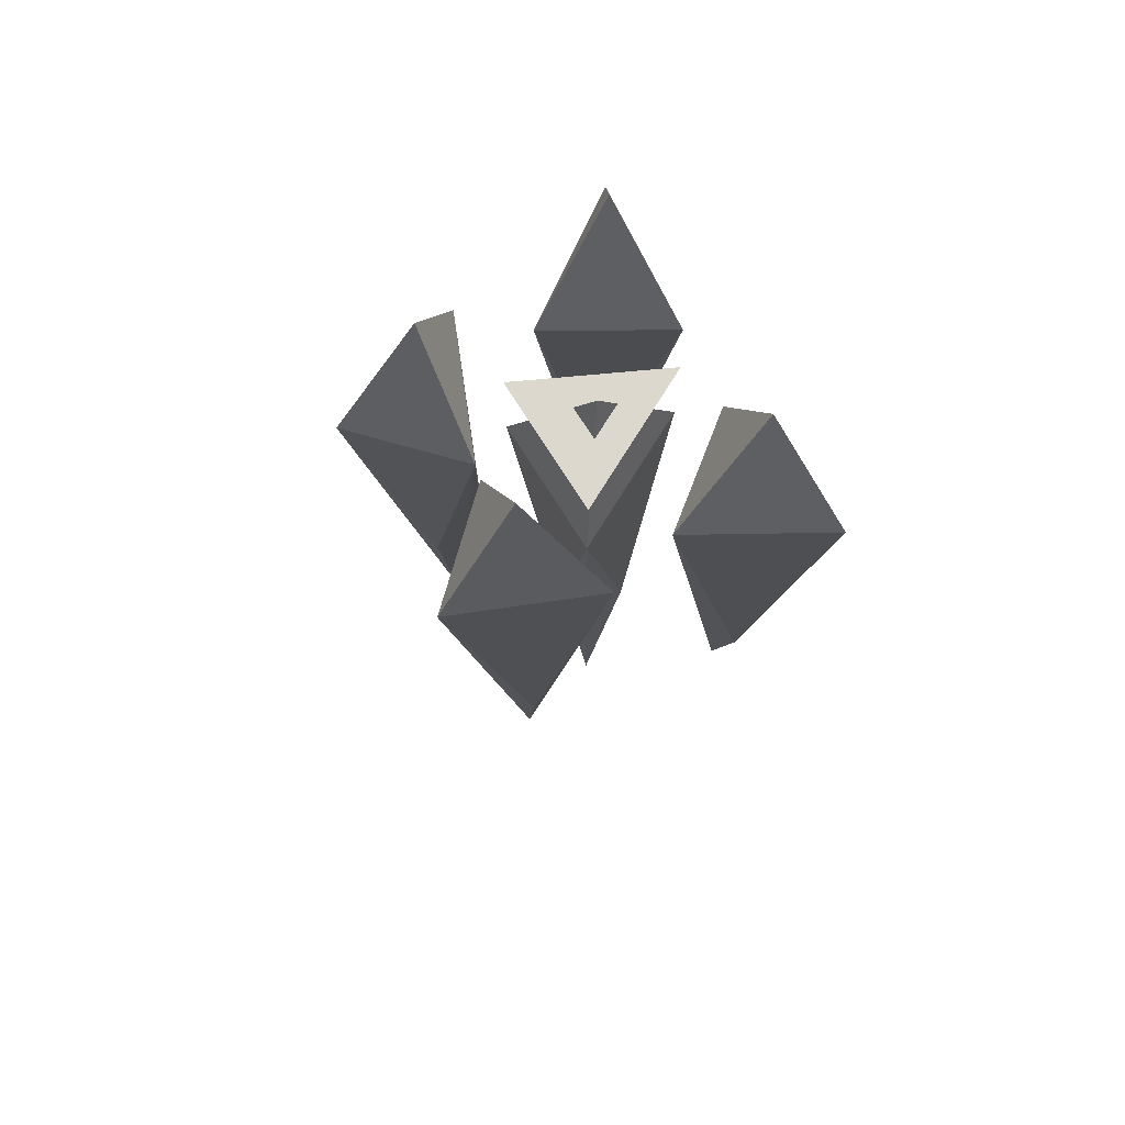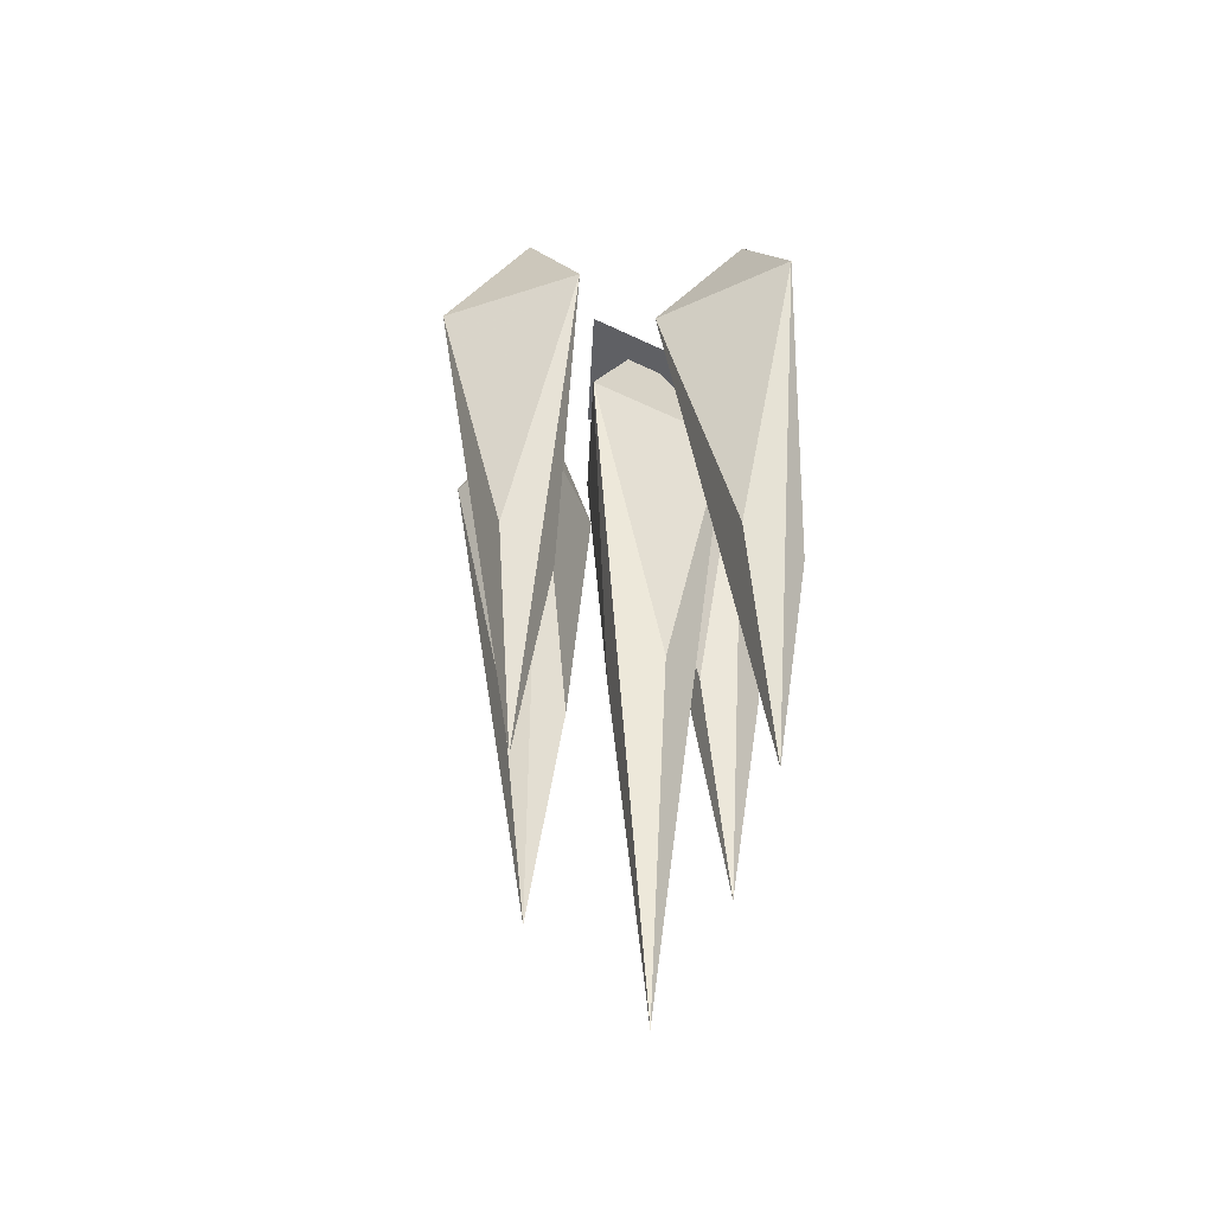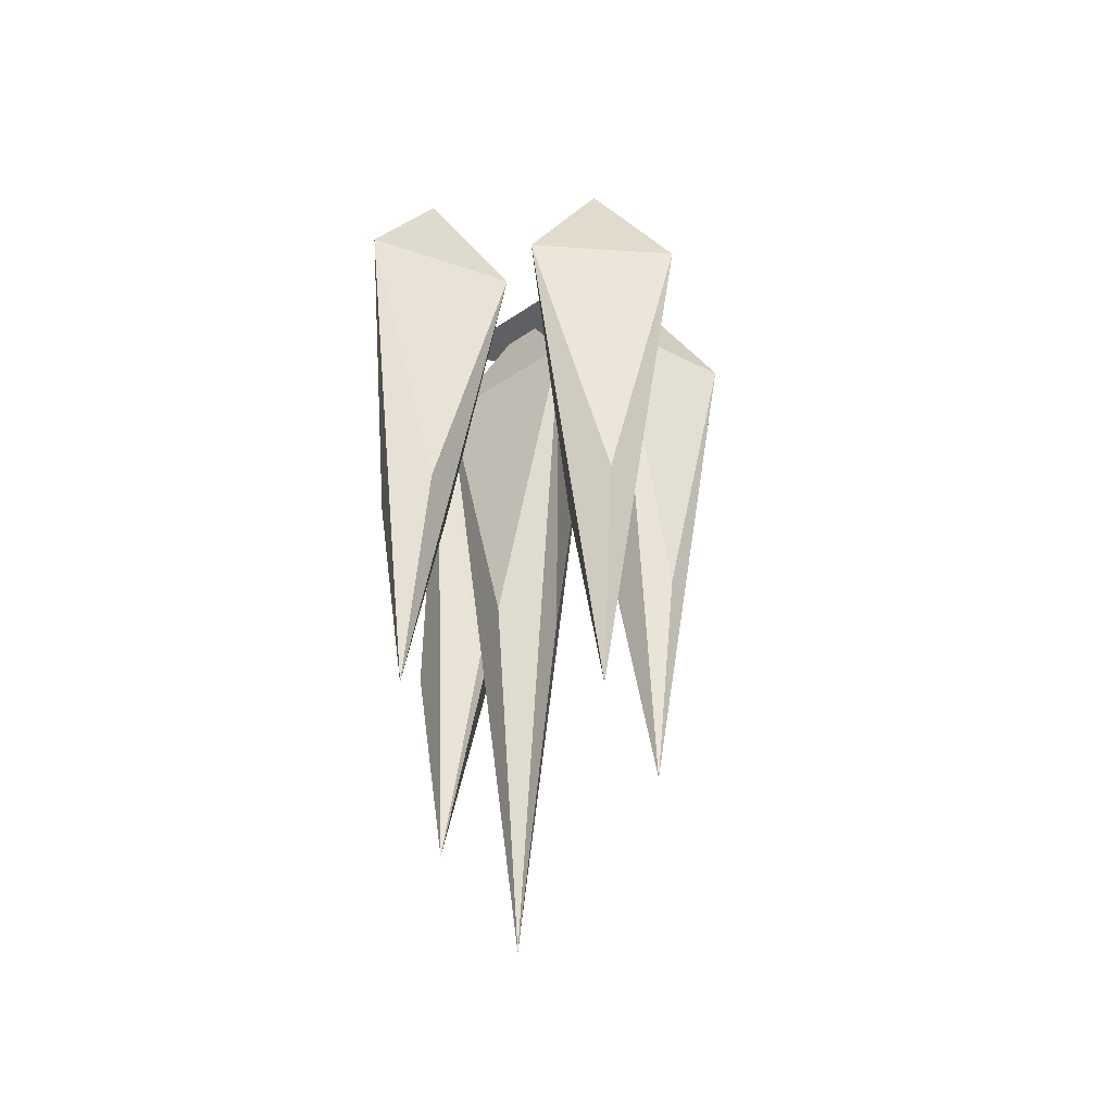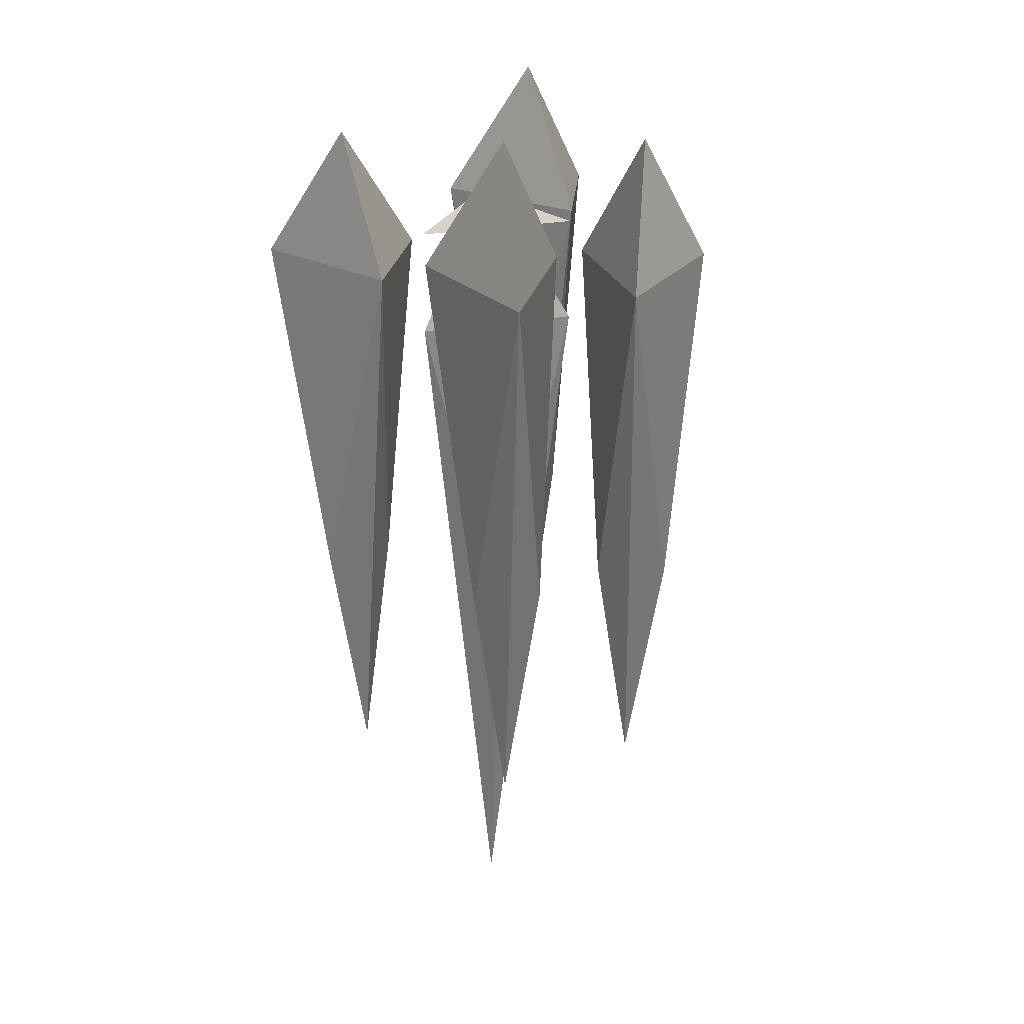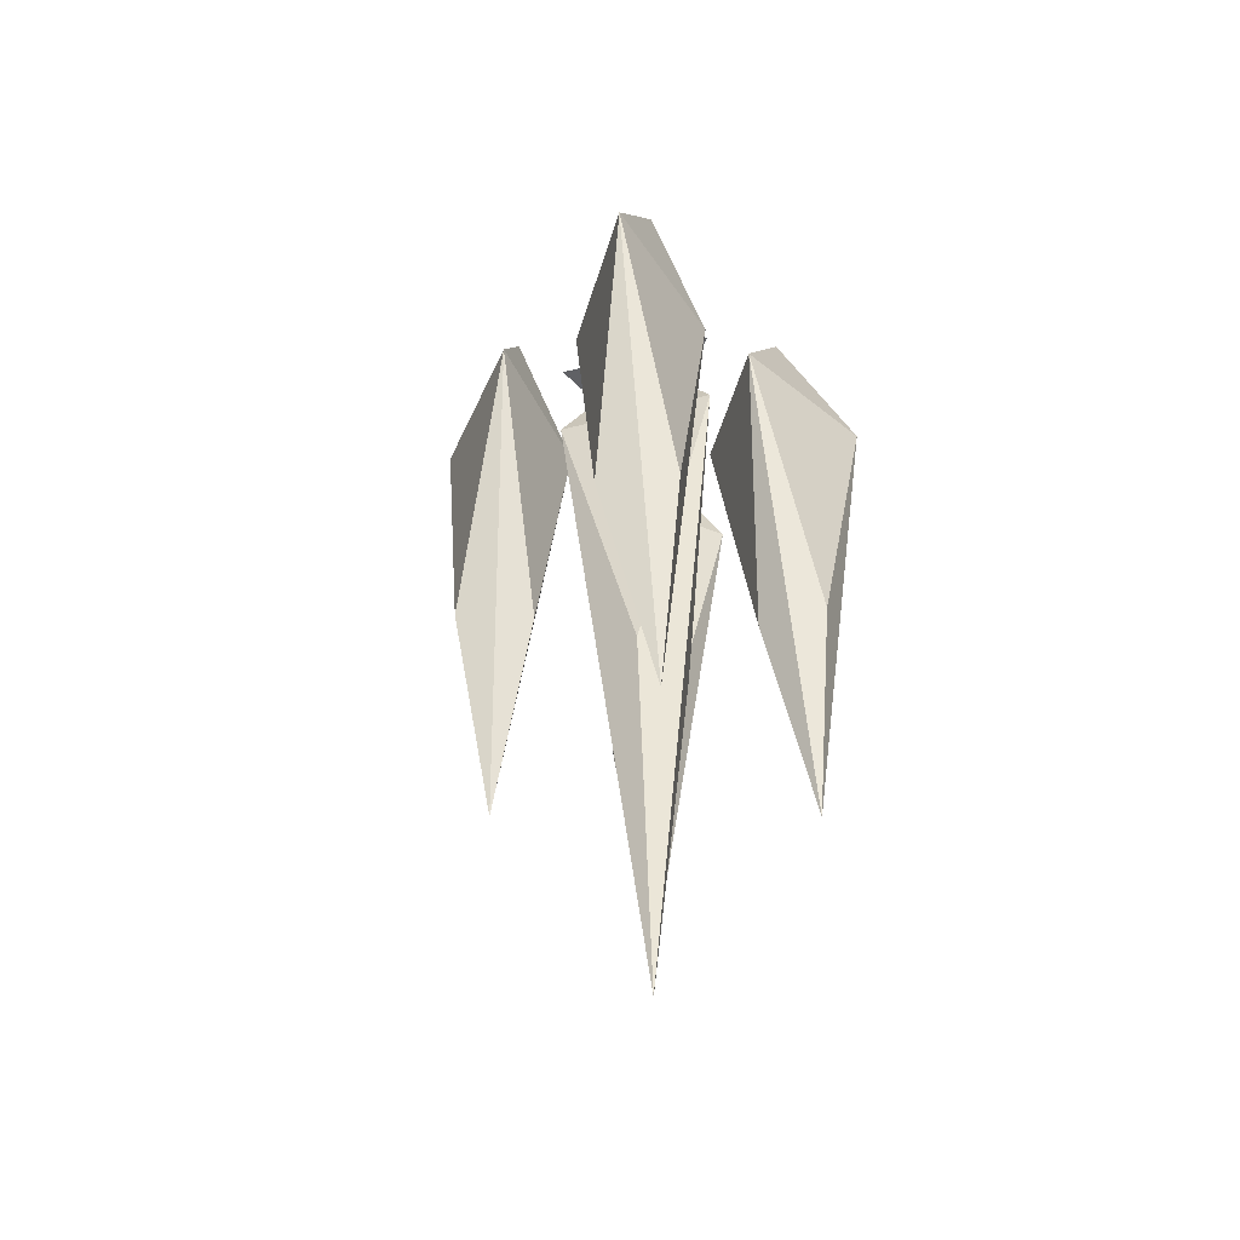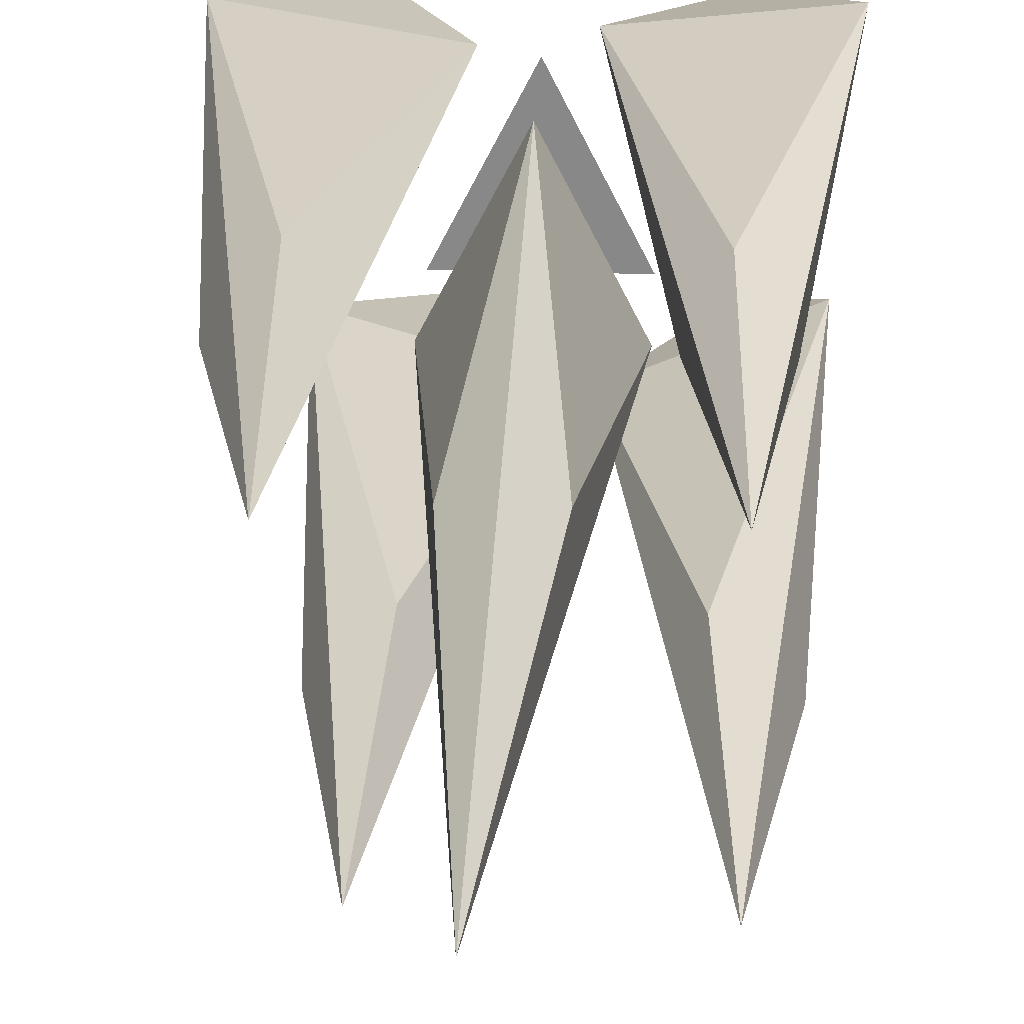
<metadata>
{"format":"obj","ext":"obj","renderer":"f3d","projection":"perspective","resolution":1024,"background":"white","views":[{"elev":72.1,"azim":-121.9,"up":"+Y"},{"elev":-45.0,"azim":-92.9,"up":"+Y"},{"elev":-44.1,"azim":101.9,"up":"+Y"},{"elev":27.4,"azim":47.6,"up":"+Y"},{"elev":-50.1,"azim":-47.6,"up":"+Y"},{"elev":27.0,"azim":2.8,"up":"+Z"}]}
</metadata>
<code>
v 0.03125 -0.4062 0
v 0 -0.09375 0.0625
v 0 -0.75 -0.01562
v 0.0625 -0.09375 -0.0625
v 0 0.03125 -0.01562
v -0.0625 -0.09375 -0.0625
v -0.03125 -0.4062 0
v 0 -0.4062 -0.04688
v -0.03125 -0.04688 0.08594
v -0.1016 -0.04688 -0.007812
v -0.09375 0.07812 0.07812
v -0.1719 -0.04688 0.1094
v -0.1016 -0.3594 0.1094
v -0.09375 -0.5781 0.07812
v -0.08594 -0.3594 0.04688
v -0.1406 -0.3594 0.05469
v 0.007812 -0.01562 -0.1172
v -0.07031 -0.01562 -0.2031
v -0.0625 0.1094 -0.125
v -0.125 -0.01562 -0.07812
v -0.05469 -0.3281 -0.09375
v -0.0625 -0.5469 -0.125
v -0.04688 -0.3281 -0.1484
v -0.1016 -0.3281 -0.1406
v 0.1172 -0.04688 -0.1875
v 0.03125 -0.04688 -0.1094
v 0.1094 0.07812 -0.1094
v 0.1562 -0.04688 -0.05469
v 0.1406 -0.3594 -0.125
v 0.1094 -0.5781 -0.1094
v 0.08594 -0.3594 -0.1328
v 0.09375 -0.3594 -0.07812
v 0.09375 -0.01562 -0.01562
v 0.03125 -0.01562 0.08594
v 0.1094 0.1094 0.0625
v 0.1719 -0.01562 0.1016
v 0.1328 -0.3281 0.03906
v 0.1094 -0.5469 0.0625
v 0.07812 -0.3281 0.03906
v 0.1016 -0.3281 0.09375
v 0 0 0.0625
v 0.0625 0 -0.0625
v -0.0625 0 -0.0625
f 1 2 3
f 1 3 4
f 2 7 3
f 3 7 6
f 3 6 8
f 3 8 4
f 9 13 14
f 9 14 15
f 10 15 14
f 10 14 16
f 13 12 14
f 14 12 16
f 17 21 22
f 17 22 23
f 18 23 22
f 18 22 24
f 21 20 22
f 22 20 24
f 25 29 30
f 25 30 31
f 26 31 30
f 26 30 32
f 29 28 30
f 30 28 32
f 33 37 38
f 33 38 39
f 34 39 38
f 34 38 40
f 37 36 38
f 38 36 40
f 1 4 2
f 2 4 5
f 2 5 6
f 2 6 7
f 4 8 6
f 4 6 5
f 9 10 11
f 9 11 12
f 9 12 13
f 9 15 10
f 10 16 12
f 10 12 11
f 17 18 19
f 17 19 20
f 17 20 21
f 17 23 18
f 18 24 20
f 18 20 19
f 25 26 27
f 25 27 28
f 25 28 29
f 25 31 26
f 26 32 28
f 26 28 27
f 33 34 35
f 33 35 36
f 33 36 37
f 33 39 34
f 34 40 36
f 34 36 35
f 41 42 43

</code>
